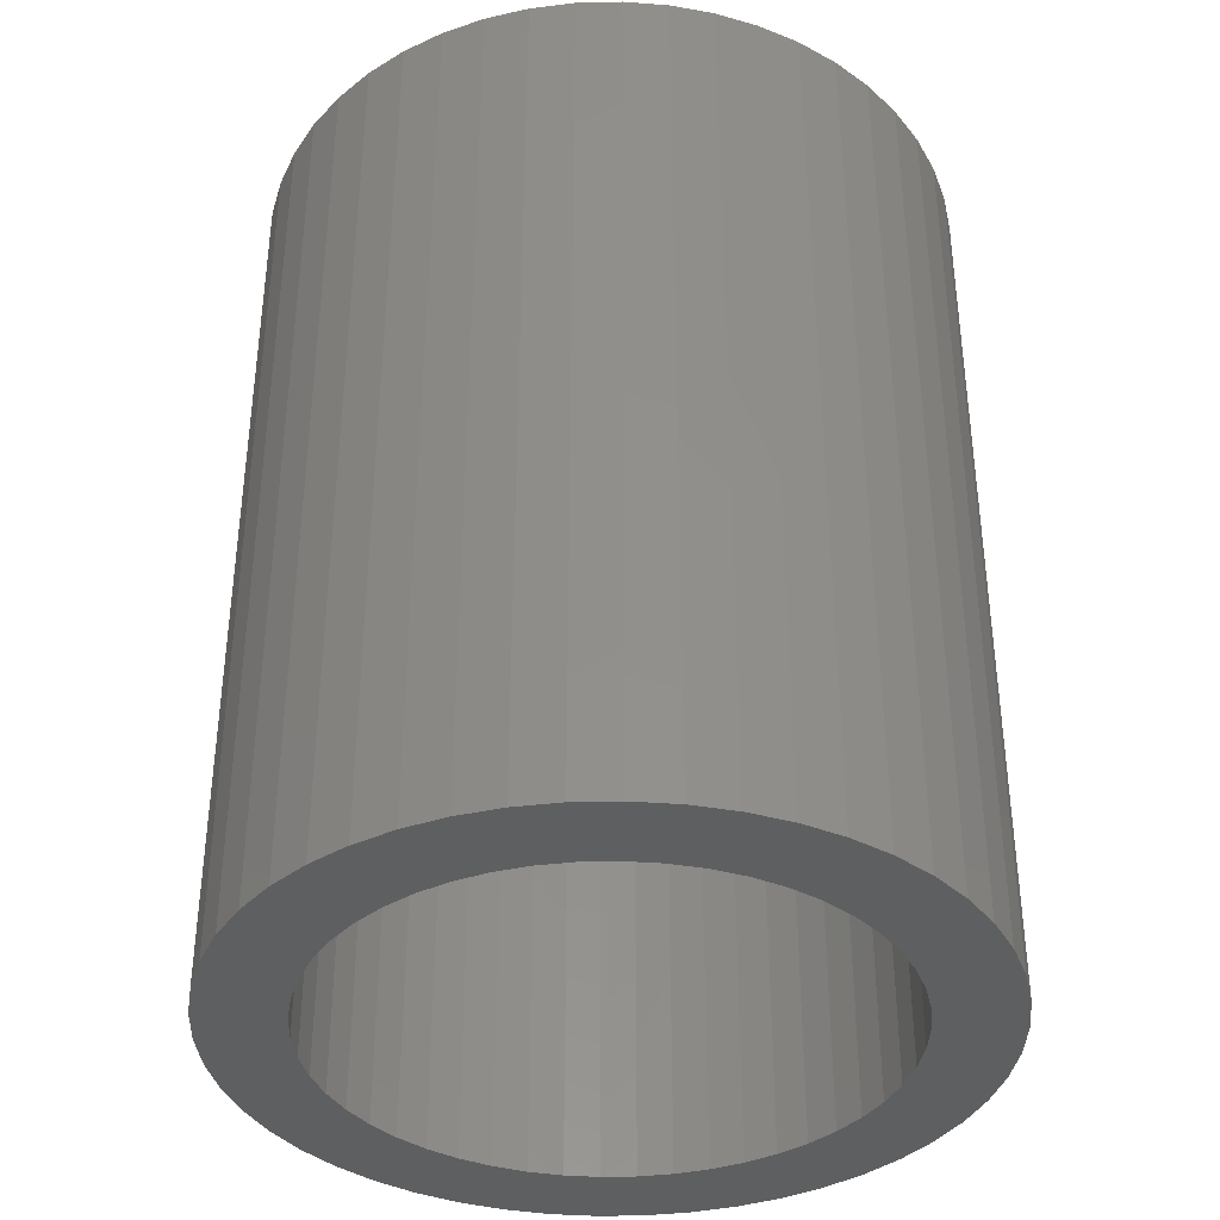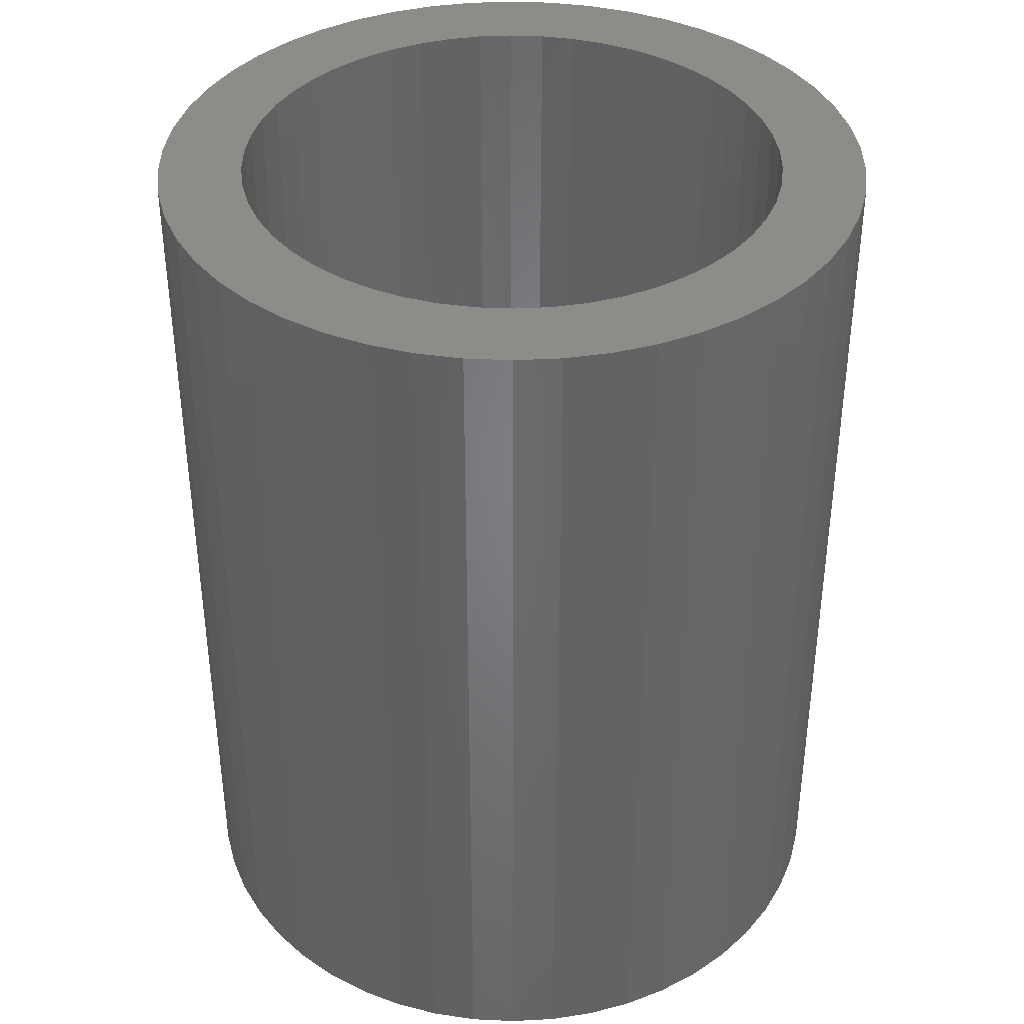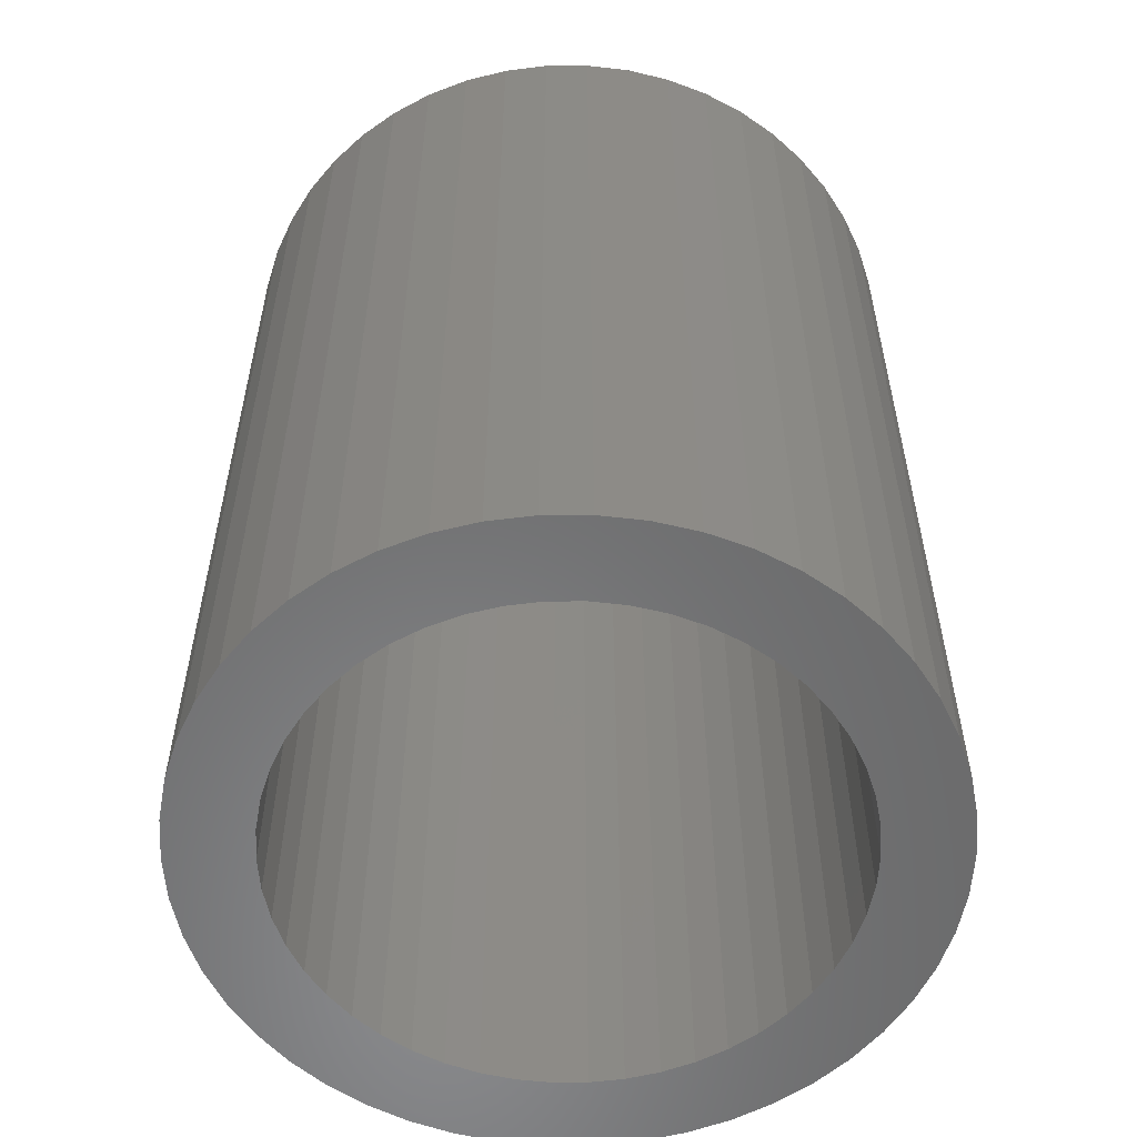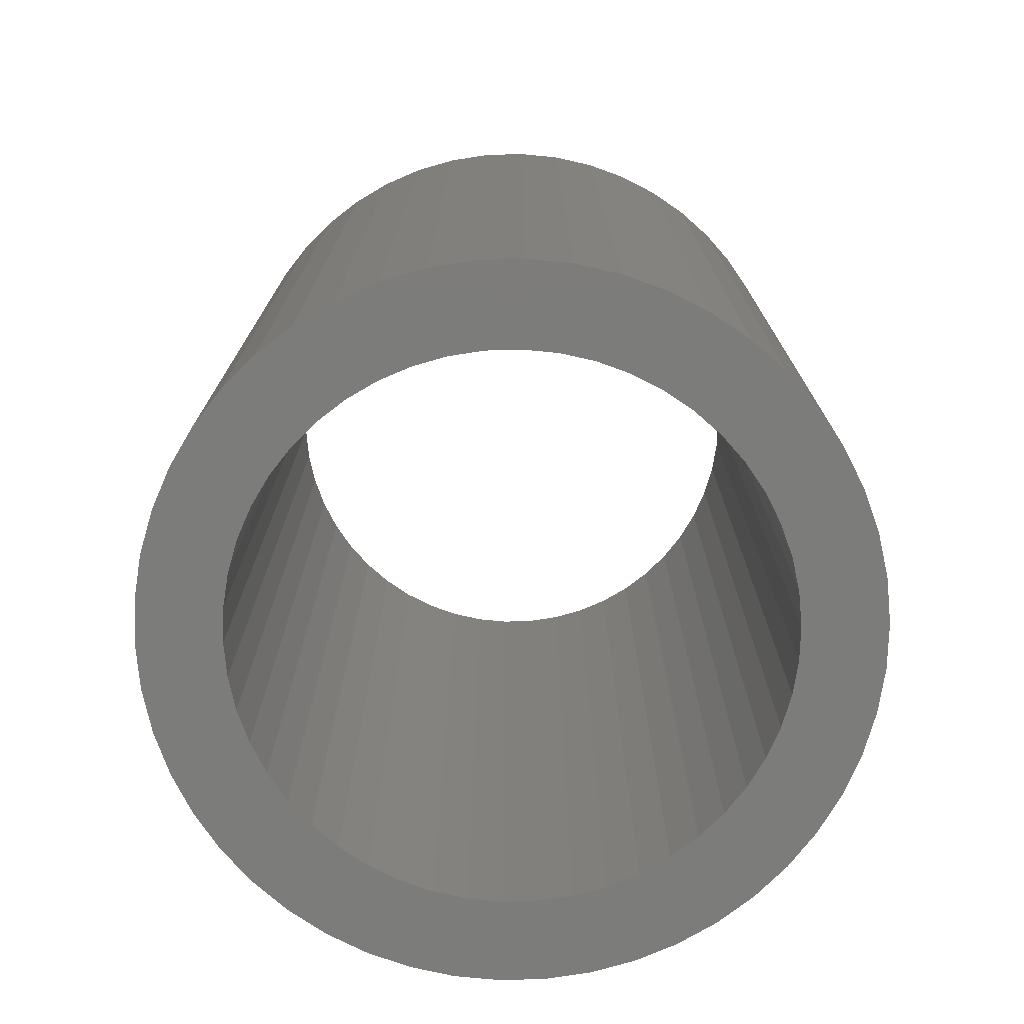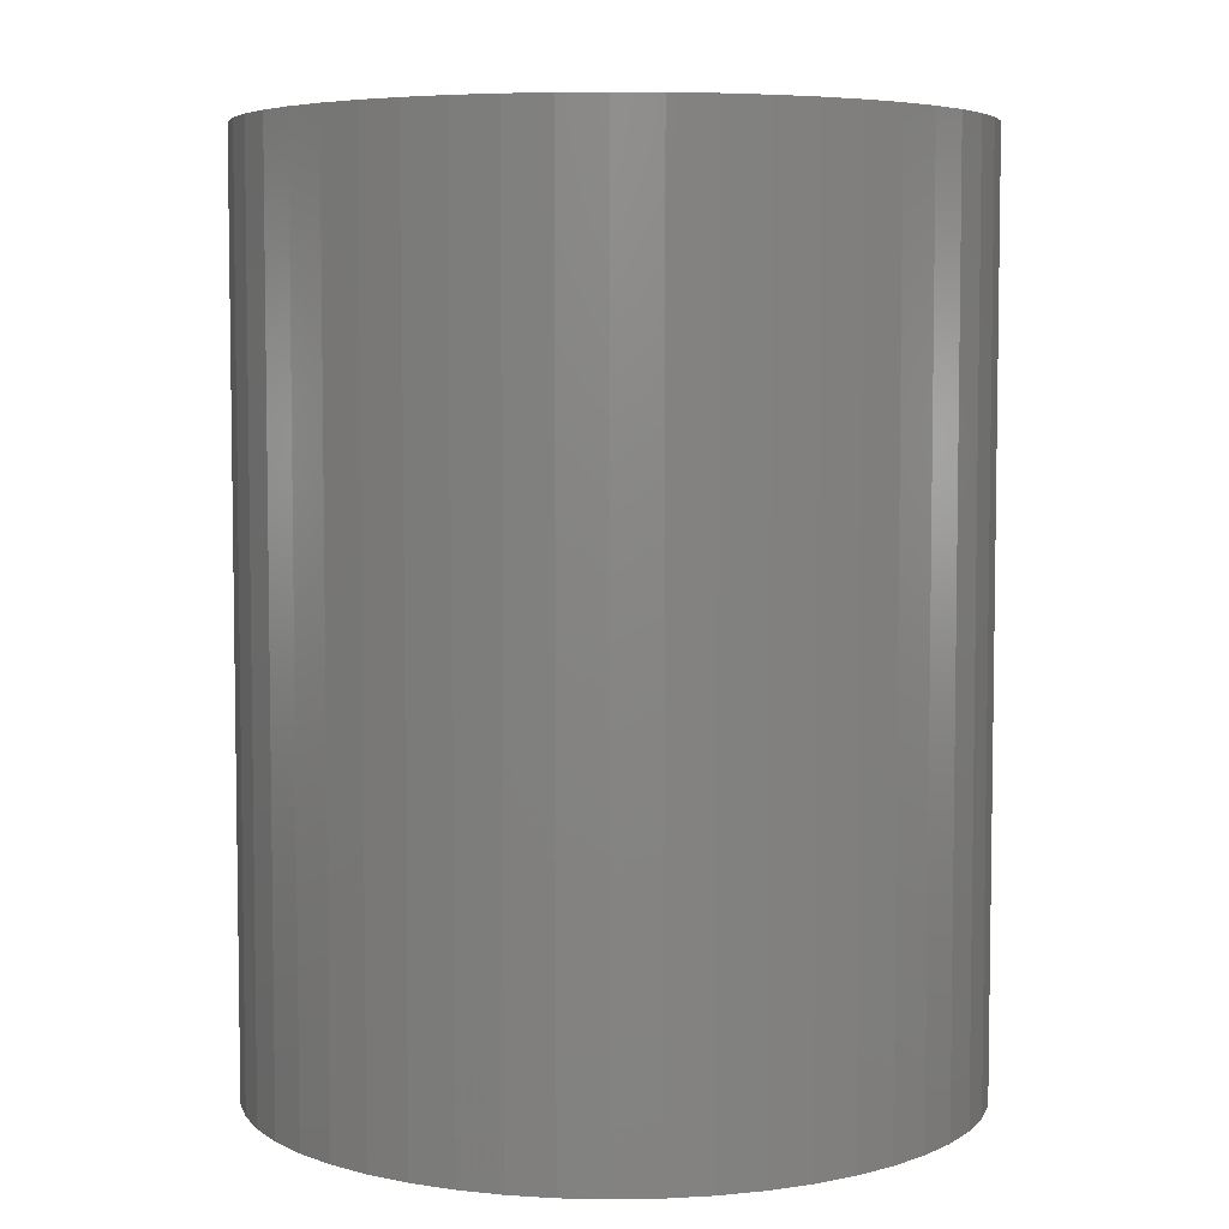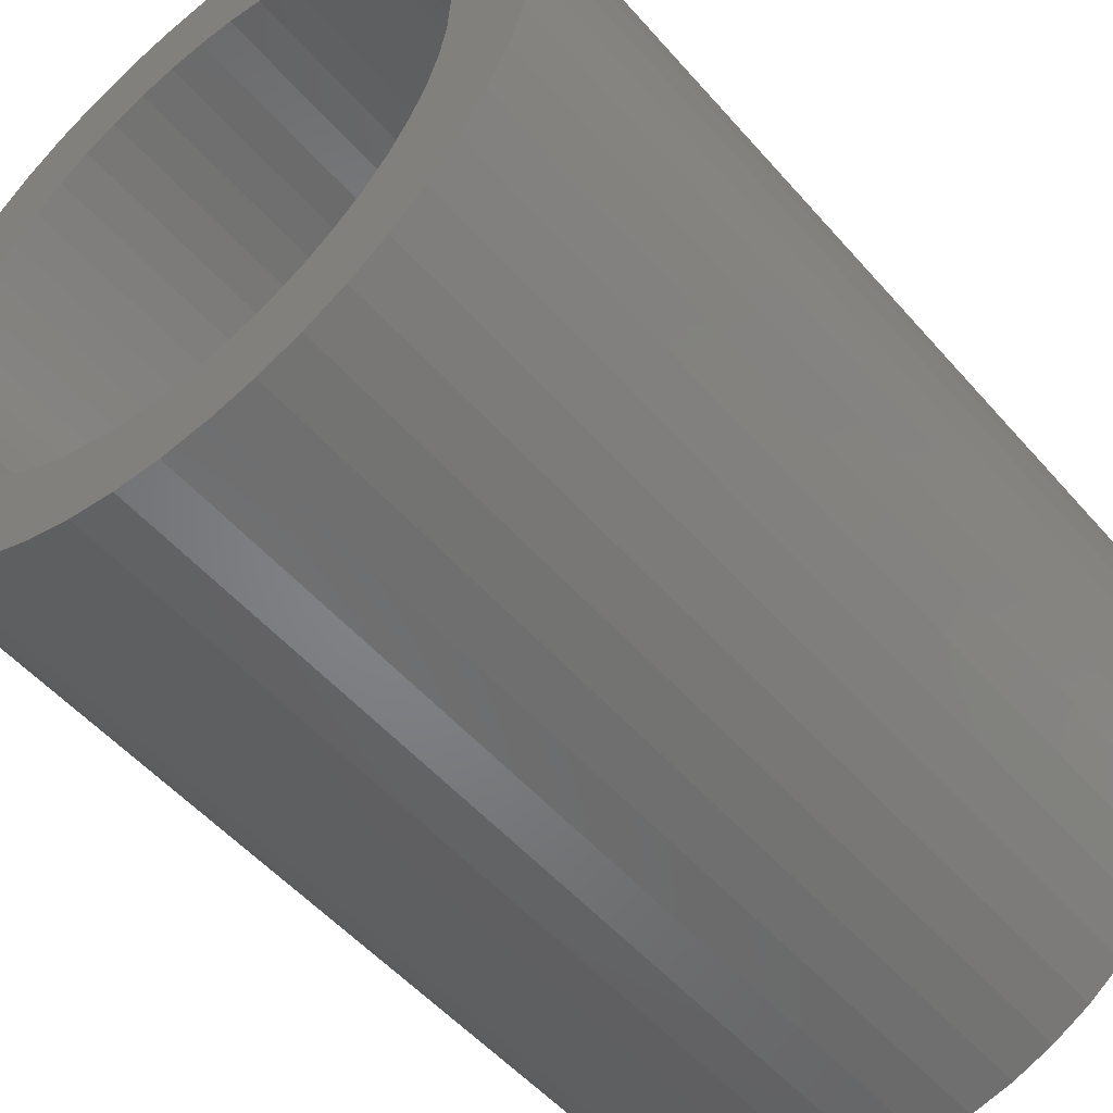
<metadata>
{"format":"stl","ext":"stl","renderer":"f3d","projection":"perspective","resolution":1024,"background":"white","views":[{"elev":-37.6,"azim":-5.5,"up":"+Z"},{"elev":38.4,"azim":-126.2,"up":"+Z"},{"elev":-56.2,"azim":-42.9,"up":"+Z"},{"elev":-75.3,"azim":8.9,"up":"+Z"},{"elev":5.5,"azim":47.4,"up":"+Z"},{"elev":-51.8,"azim":-140.5,"up":"+Y"}]}
</metadata>
<code>
# stl→obj: 200 verts, 400 faces
v 2.35 0 3
v 2.331 0.2945 -3
v 2.331 0.2945 3
v 2.35 0 -3
v -2.35 0 -3
v -2.331 0.2945 3
v -2.331 0.2945 -3
v -2.35 0 3
v 0.1476 2.345 -3
v -0.1476 2.345 3
v 0.1476 2.345 3
v -0.1476 2.345 -3
v -0.1476 -2.345 -3
v 0.1476 -2.345 3
v -0.1476 -2.345 3
v 0.1476 -2.345 -3
v 1.713 1.609 -3
v 1.498 1.811 3
v 1.713 1.609 3
v 1.498 1.811 -3
v -1.498 1.811 -3
v -1.713 1.609 3
v -1.498 1.811 3
v -1.713 1.609 -3
v -0.7262 2.235 -3
v -1.001 2.126 3
v -0.7262 2.235 3
v -1.001 2.126 -3
v 2.185 0.8651 3
v 2.059 1.132 -3
v 2.059 1.132 3
v 2.185 0.8651 -3
v 1.901 1.381 -3
v 1.901 1.381 3
v 1.001 2.126 -3
v 0.7262 2.235 3
v 1.001 2.126 3
v 0.7262 2.235 -3
v 1.259 1.984 3
v 1.259 1.984 -3
v -2.185 0.8651 -3
v -2.059 1.132 3
v -2.059 1.132 -3
v -2.185 0.8651 3
v -1.901 1.381 -3
v -1.901 1.381 3
v 1.8 0 3
v 1.786 0.2256 3
v 2.276 0.5844 3
v 2.331 -0.2945 3
v 1.743 0.4476 3
v 1.786 -0.2256 3
v 1.674 0.6626 3
v 2.276 -0.5844 3
v 1.577 0.8672 3
v 1.743 -0.4476 3
v 2.185 -0.8651 3
v 1.456 1.058 3
v 1.312 1.232 3
v 1.147 1.387 3
v 0.9645 1.52 3
v 0.7664 1.629 3
v 0.5562 1.712 3
v 0.4403 2.308 3
v 0.3373 1.768 3
v 0.113 1.796 3
v -0.113 1.796 3
v -0.3373 1.768 3
v -0.4403 2.308 3
v -0.5562 1.712 3
v -0.7664 1.629 3
v -0.9645 1.52 3
v -1.259 1.984 3
v -1.147 1.387 3
v -1.312 1.232 3
v -1.456 1.058 3
v -1.577 0.8672 3
v -1.674 0.6626 3
v -1.743 0.4476 3
v 1.674 -0.6626 3
v 2.059 -1.132 3
v 1.577 -0.8672 3
v 1.901 -1.381 3
v 1.456 -1.058 3
v 1.713 -1.609 3
v 1.312 -1.232 3
v 1.498 -1.811 3
v 1.147 -1.387 3
v 1.259 -1.984 3
v 0.9645 -1.52 3
v 1.001 -2.126 3
v 0.7664 -1.629 3
v 0.7262 -2.235 3
v 0.5562 -1.712 3
v 0.4403 -2.308 3
v 0.3373 -1.768 3
v 0.113 -1.796 3
v -0.113 -1.796 3
v -0.3373 -1.768 3
v -0.4403 -2.308 3
v -0.5562 -1.712 3
v -0.7262 -2.235 3
v -0.7664 -1.629 3
v -1.001 -2.126 3
v -0.9645 -1.52 3
v -1.259 -1.984 3
v -1.147 -1.387 3
v -1.498 -1.811 3
v -1.312 -1.232 3
v -1.713 -1.609 3
v -1.456 -1.058 3
v -1.901 -1.381 3
v -1.577 -0.8672 3
v -2.059 -1.132 3
v -1.674 -0.6626 3
v -2.185 -0.8651 3
v -1.743 -0.4476 3
v -2.276 -0.5844 3
v -1.786 -0.2256 3
v -2.331 -0.2945 3
v -1.8 0 3
v -2.276 0.5844 3
v -1.786 0.2256 3
v -1.259 1.984 -3
v -0.4403 2.308 -3
v 1.8 0 -3
v 2.331 -0.2945 -3
v 1.786 -0.2256 -3
v 2.276 -0.5844 -3
v 1.743 -0.4476 -3
v 2.185 -0.8651 -3
v 1.786 0.2256 -3
v 1.674 -0.6626 -3
v 2.059 -1.132 -3
v 2.276 0.5844 -3
v 1.577 -0.8672 -3
v 1.901 -1.381 -3
v 1.743 0.4476 -3
v 1.456 -1.058 -3
v 1.713 -1.609 -3
v 1.312 -1.232 -3
v 1.498 -1.811 -3
v 1.147 -1.387 -3
v 1.259 -1.984 -3
v 0.9645 -1.52 -3
v 1.001 -2.126 -3
v 0.7664 -1.629 -3
v 0.7262 -2.235 -3
v 0.5562 -1.712 -3
v 0.4403 -2.308 -3
v 0.3373 -1.768 -3
v 0.113 -1.796 -3
v -0.113 -1.796 -3
v -0.3373 -1.768 -3
v -0.4403 -2.308 -3
v -0.5562 -1.712 -3
v -0.7262 -2.235 -3
v -0.7664 -1.629 -3
v -1.001 -2.126 -3
v -0.9645 -1.52 -3
v -1.259 -1.984 -3
v -1.147 -1.387 -3
v -1.498 -1.811 -3
v -1.312 -1.232 -3
v -1.713 -1.609 -3
v -1.456 -1.058 -3
v -1.901 -1.381 -3
v -1.577 -0.8672 -3
v -2.059 -1.132 -3
v -1.674 -0.6626 -3
v -2.185 -0.8651 -3
v -1.743 -0.4476 -3
v 1.674 0.6626 -3
v 1.577 0.8672 -3
v 1.456 1.058 -3
v 1.312 1.232 -3
v 1.147 1.387 -3
v 0.9645 1.52 -3
v 0.7664 1.629 -3
v 0.5562 1.712 -3
v 0.4403 2.308 -3
v 0.3373 1.768 -3
v 0.113 1.796 -3
v -0.113 1.796 -3
v -0.3373 1.768 -3
v -0.5562 1.712 -3
v -0.7664 1.629 -3
v -0.9645 1.52 -3
v -1.147 1.387 -3
v -1.312 1.232 -3
v -1.456 1.058 -3
v -1.577 0.8672 -3
v -1.674 0.6626 -3
v -1.743 0.4476 -3
v -2.276 0.5844 -3
v -1.786 0.2256 -3
v -1.8 0 -3
v -2.276 -0.5844 -3
v -1.786 -0.2256 -3
v -2.331 -0.2945 -3
f 1 2 3
f 2 1 4
f 5 6 7
f 6 5 8
f 9 10 11
f 10 9 12
f 13 14 15
f 14 13 16
f 17 18 19
f 18 17 20
f 21 22 23
f 22 21 24
f 25 26 27
f 26 25 28
f 29 30 31
f 30 29 32
f 31 33 34
f 33 31 30
f 35 36 37
f 36 35 38
f 20 39 18
f 39 20 40
f 41 42 43
f 42 41 44
f 45 22 24
f 22 45 46
f 47 1 3
f 48 3 49
f 1 47 50
f 51 49 29
f 52 50 47
f 53 29 31
f 50 52 54
f 55 31 34
f 56 54 52
f 54 56 57
f 3 48 47
f 49 51 48
f 58 34 19
f 29 53 51
f 31 55 53
f 59 19 18
f 34 58 55
f 19 59 58
f 60 18 39
f 18 60 59
f 61 39 37
f 39 61 60
f 37 62 61
f 36 62 37
f 36 63 62
f 64 63 36
f 64 65 63
f 11 65 64
f 11 66 65
f 11 67 66
f 10 67 11
f 10 68 67
f 69 68 10
f 69 70 68
f 27 70 69
f 27 71 70
f 26 71 27
f 71 26 72
f 73 72 26
f 72 73 74
f 23 74 73
f 74 23 75
f 22 75 23
f 75 22 76
f 46 76 22
f 76 46 77
f 42 77 46
f 77 42 78
f 44 78 42
f 78 44 79
f 80 57 56
f 57 80 81
f 82 81 80
f 81 82 83
f 84 83 82
f 83 84 85
f 86 85 84
f 85 86 87
f 88 87 86
f 87 88 89
f 90 89 88
f 89 90 91
f 92 91 90
f 92 93 91
f 94 93 92
f 94 95 93
f 96 95 94
f 96 14 95
f 97 14 96
f 98 14 97
f 98 15 14
f 99 15 98
f 99 100 15
f 101 100 99
f 101 102 100
f 103 102 101
f 104 103 105
f 103 104 102
f 106 105 107
f 105 106 104
f 108 107 109
f 110 109 111
f 107 108 106
f 112 111 113
f 114 113 115
f 109 110 108
f 116 115 117
f 118 117 119
f 120 119 121
f 122 79 44
f 111 112 110
f 79 122 123
f 113 114 112
f 6 123 122
f 115 116 114
f 123 6 121
f 117 118 116
f 8 121 6
f 119 120 118
f 121 8 120
f 28 73 26
f 73 28 124
f 125 27 69
f 27 125 25
f 126 4 127
f 128 127 129
f 4 126 2
f 130 129 131
f 132 2 126
f 133 131 134
f 2 132 135
f 136 134 137
f 138 135 132
f 135 138 32
f 127 128 126
f 129 130 128
f 139 137 140
f 131 133 130
f 134 136 133
f 141 140 142
f 137 139 136
f 140 141 139
f 143 142 144
f 142 143 141
f 145 144 146
f 144 145 143
f 146 147 145
f 148 147 146
f 148 149 147
f 150 149 148
f 150 151 149
f 16 151 150
f 16 152 151
f 16 153 152
f 13 153 16
f 13 154 153
f 155 154 13
f 155 156 154
f 157 156 155
f 157 158 156
f 159 158 157
f 158 159 160
f 161 160 159
f 160 161 162
f 163 162 161
f 162 163 164
f 165 164 163
f 164 165 166
f 167 166 165
f 166 167 168
f 169 168 167
f 168 169 170
f 171 170 169
f 170 171 172
f 173 32 138
f 32 173 30
f 174 30 173
f 30 174 33
f 175 33 174
f 33 175 17
f 176 17 175
f 17 176 20
f 177 20 176
f 20 177 40
f 178 40 177
f 40 178 35
f 179 35 178
f 179 38 35
f 180 38 179
f 180 181 38
f 182 181 180
f 182 9 181
f 183 9 182
f 184 9 183
f 184 12 9
f 185 12 184
f 185 125 12
f 186 125 185
f 186 25 125
f 187 25 186
f 28 187 188
f 187 28 25
f 124 188 189
f 188 124 28
f 21 189 190
f 24 190 191
f 189 21 124
f 45 191 192
f 43 192 193
f 190 24 21
f 41 193 194
f 195 194 196
f 7 196 197
f 198 172 171
f 191 45 24
f 172 198 199
f 192 43 45
f 200 199 198
f 193 41 43
f 199 200 197
f 194 195 41
f 5 197 200
f 196 7 195
f 197 5 7
f 148 91 93
f 91 148 146
f 49 32 29
f 32 49 135
f 3 135 49
f 135 3 2
f 34 17 19
f 17 34 33
f 38 64 36
f 64 38 181
f 181 11 64
f 11 181 9
f 40 37 39
f 37 40 35
f 43 46 45
f 46 43 42
f 195 44 41
f 44 195 122
f 7 122 195
f 122 7 6
f 124 23 73
f 23 124 21
f 12 69 10
f 69 12 125
f 50 4 1
f 4 50 127
f 57 129 54
f 129 57 131
f 54 127 50
f 127 54 129
f 165 108 110
f 108 165 163
f 169 116 171
f 116 169 114
f 165 112 167
f 112 165 110
f 144 87 89
f 87 144 142
f 198 120 200
f 120 198 118
f 200 8 5
f 8 200 120
f 171 118 198
f 118 171 116
f 85 137 83
f 137 85 140
f 146 89 91
f 89 146 144
f 81 131 57
f 131 81 134
f 83 134 81
f 134 83 137
f 155 15 100
f 15 155 13
f 159 102 104
f 102 159 157
f 157 100 102
f 100 157 155
f 167 114 169
f 114 167 112
f 142 85 87
f 85 142 140
f 150 93 95
f 93 150 148
f 16 95 14
f 95 16 150
f 161 104 106
f 104 161 159
f 163 106 108
f 106 163 161
f 126 48 132
f 48 126 47
f 121 196 123
f 196 121 197
f 184 66 67
f 66 184 183
f 152 98 97
f 98 152 153
f 177 59 60
f 59 177 176
f 190 74 75
f 74 190 189
f 187 70 71
f 70 187 186
f 173 55 174
f 55 173 53
f 132 51 138
f 51 132 48
f 180 62 63
f 62 180 179
f 182 63 65
f 63 182 180
f 178 60 61
f 60 178 177
f 78 192 77
f 192 78 193
f 79 193 78
f 193 79 194
f 186 68 70
f 68 186 185
f 151 97 96
f 97 151 152
f 138 53 173
f 53 138 51
f 175 59 176
f 59 175 58
f 174 58 175
f 58 174 55
f 183 65 66
f 65 183 182
f 179 61 62
f 61 179 178
f 77 191 76
f 191 77 192
f 76 190 75
f 190 76 191
f 123 194 79
f 194 123 196
f 188 71 72
f 71 188 187
f 189 72 74
f 72 189 188
f 185 67 68
f 67 185 184
f 128 47 126
f 47 128 52
f 145 92 90
f 92 145 147
f 141 88 86
f 88 141 143
f 130 52 128
f 52 130 56
f 113 170 115
f 170 113 168
f 136 80 133
f 80 136 82
f 141 84 139
f 84 141 86
f 154 101 99
f 101 154 156
f 109 166 111
f 166 109 164
f 115 172 117
f 172 115 170
f 147 94 92
f 94 147 149
f 149 96 94
f 96 149 151
f 143 90 88
f 90 143 145
f 133 56 130
f 56 133 80
f 139 82 136
f 82 139 84
f 153 99 98
f 99 153 154
f 156 103 101
f 103 156 158
f 160 107 105
f 107 160 162
f 162 109 107
f 109 162 164
f 117 199 119
f 199 117 172
f 119 197 121
f 197 119 199
f 158 105 103
f 105 158 160
f 111 168 113
f 168 111 166

</code>
